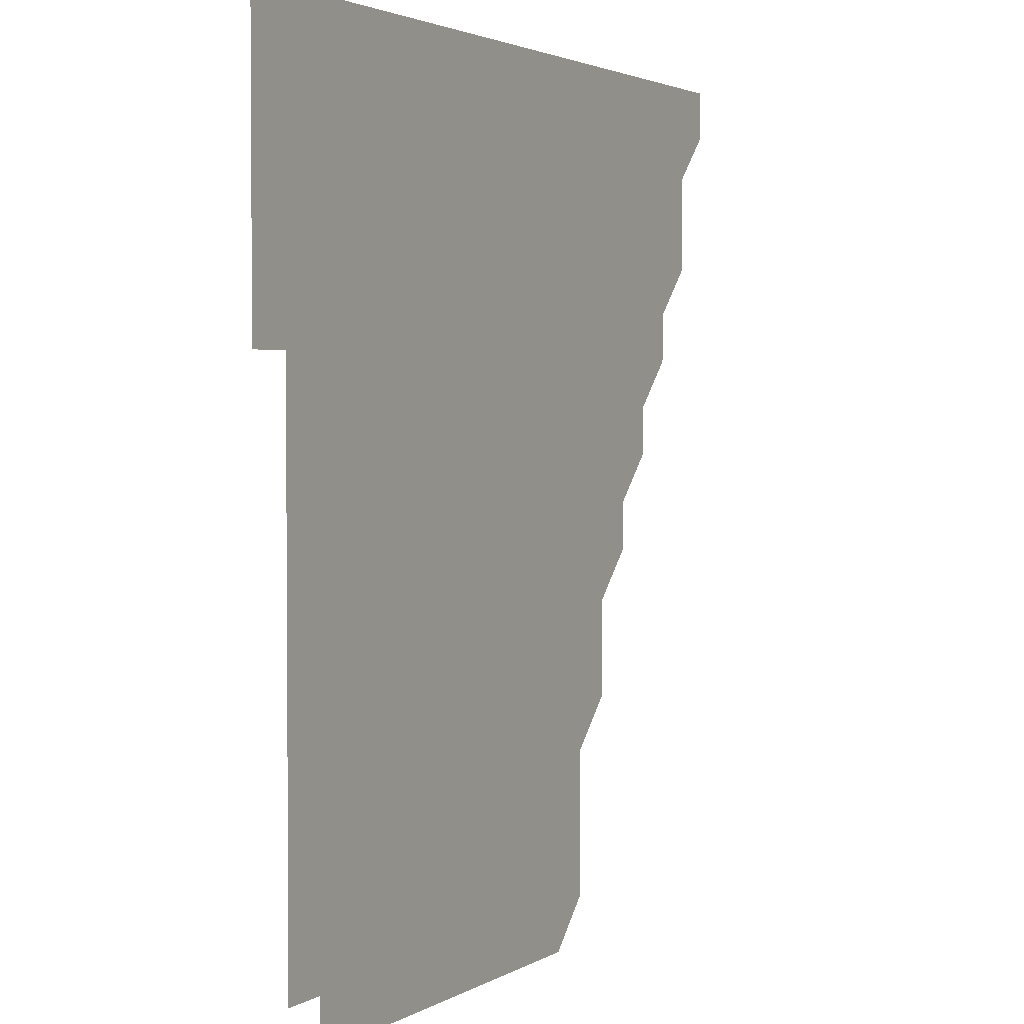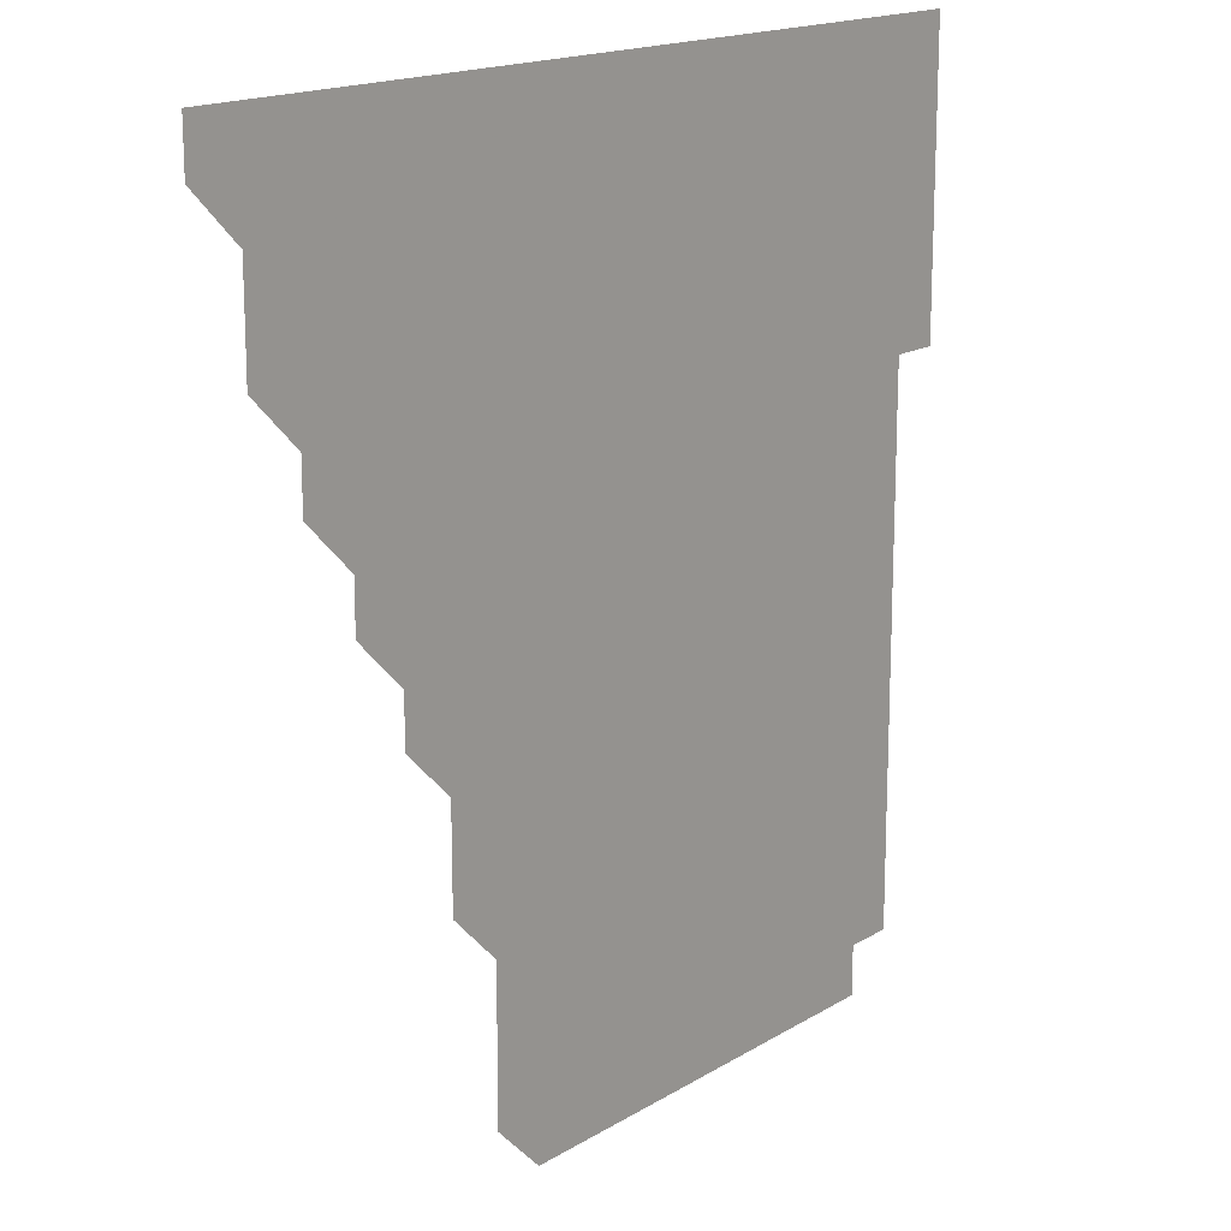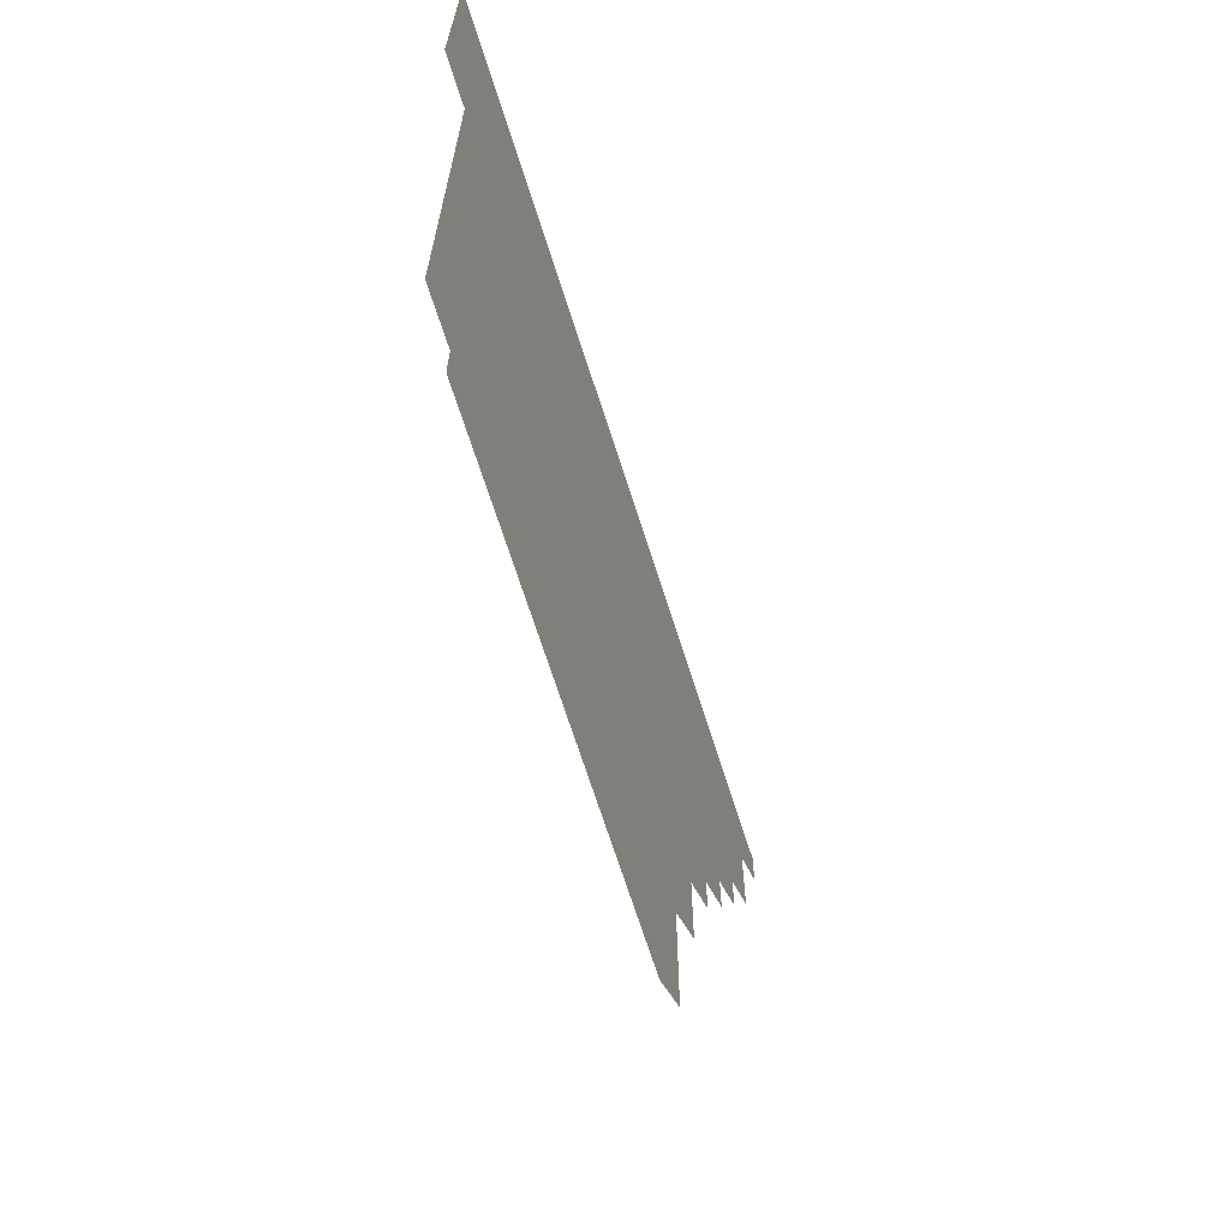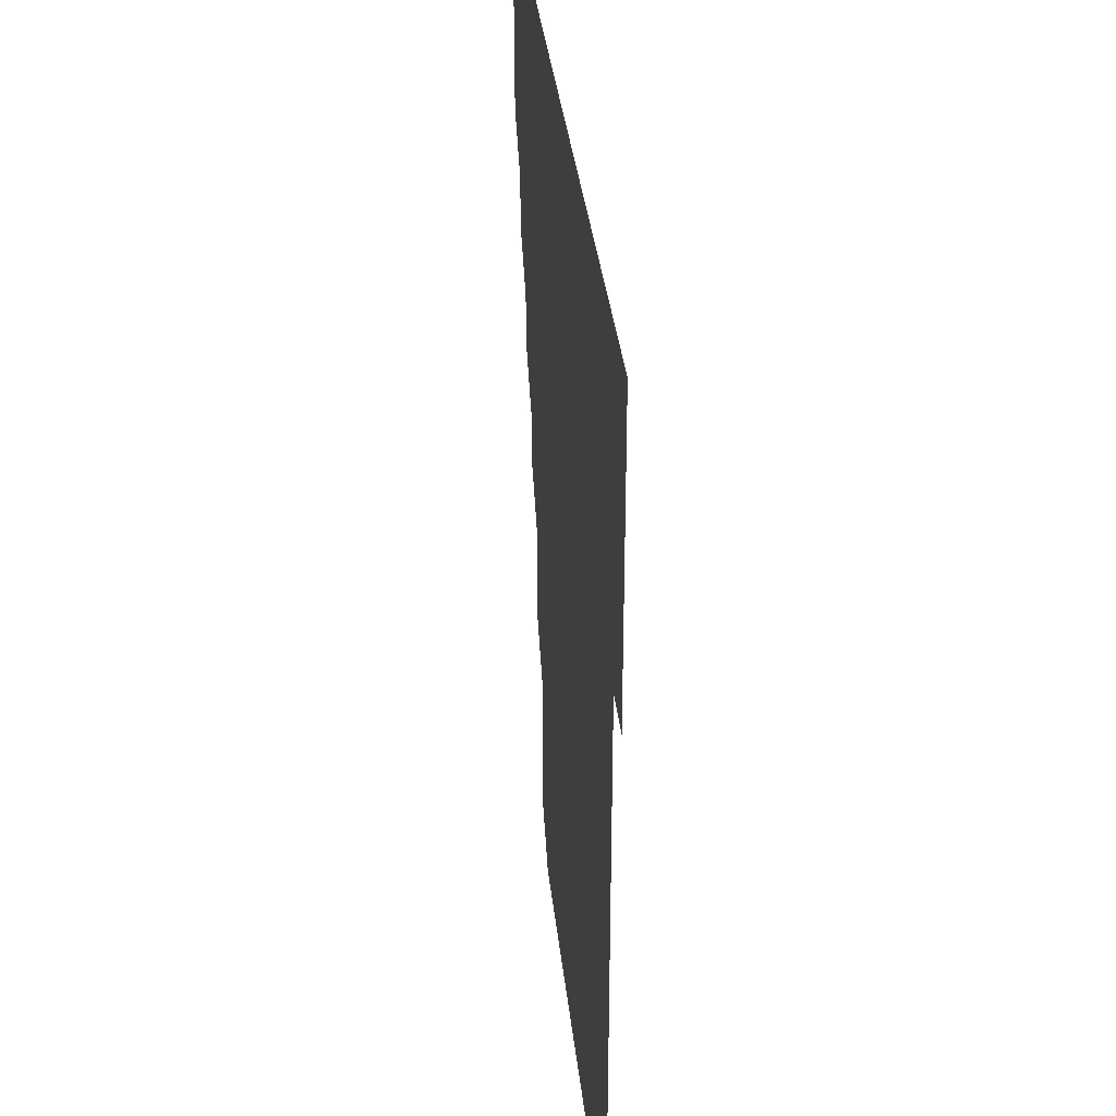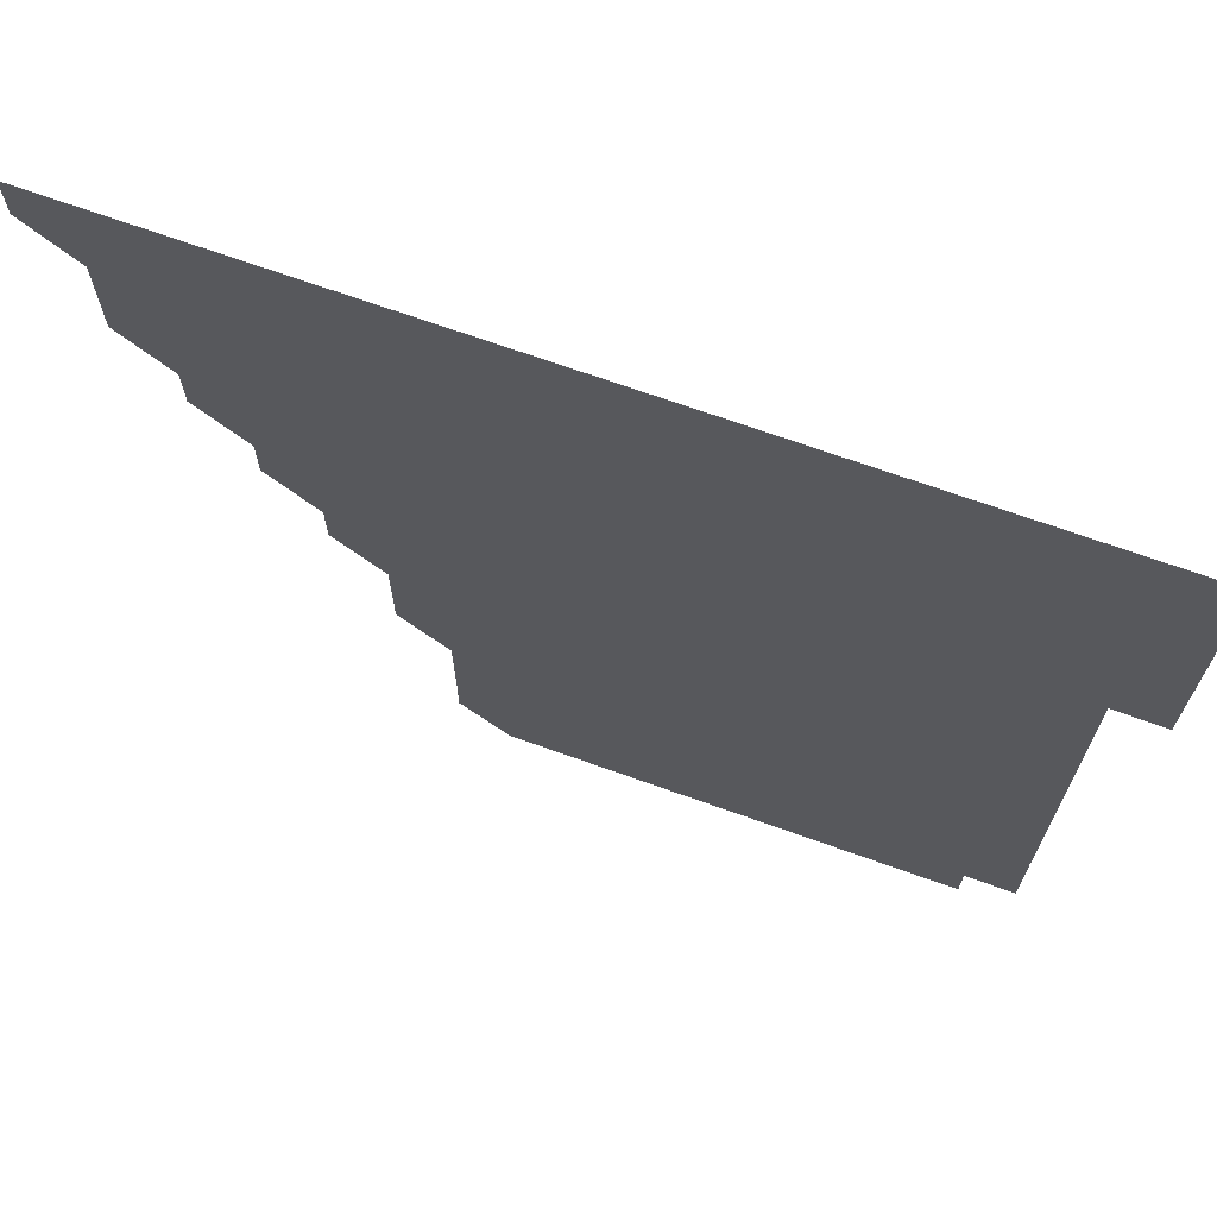
<metadata>
{"format":"obj","ext":"obj","renderer":"f3d","projection":"perspective","resolution":1024,"background":"white","views":[{"elev":2.6,"azim":117.9,"up":"+Y"},{"elev":16.5,"azim":-50.9,"up":"+Y"},{"elev":-69.3,"azim":107.7,"up":"+Y"},{"elev":34.3,"azim":84.1,"up":"+Y"},{"elev":70.0,"azim":19.7,"up":"+Y"}]}
</metadata>
<code>
v 436 406 0
v 436 421 0
v 451 361 0
v 451 376 0
v 451 391 0
v 451 406 0
v 451 421 0
v 466 331 0
v 466 346 0
v 466 361 0
v 466 376 0
v 466 391 0
v 466 406 0
v 466 421 0
v 481 301 0
v 481 316 0
v 481 331 0
v 481 346 0
v 481 361 0
v 481 376 0
v 481 391 0
v 481 406 0
v 481 421 0
v 496 271 0
v 496 286 0
v 496 301 0
v 496 316 0
v 496 331 0
v 496 346 0
v 496 361 0
v 496 376 0
v 496 391 0
v 496 406 0
v 496 421 0
v 511 225.9 0
v 511 241 0
v 511 256 0
v 511 271 0
v 511 286 0
v 511 301 0
v 511 316 0
v 511 331 0
v 511 346 0
v 511 361 0
v 511 376 0
v 511 391 0
v 511 406 0
v 511 421 0
v 526 165.9 0
v 526.1 180.9 0
v 526.1 196 0
v 526 211 0
v 526 226 0
v 526 241 0
v 526 256 0
v 526 271 0
v 526 286 0
v 526 301 0
v 526 316 0
v 526 331 0
v 526 346 0
v 526 361 0
v 526 376 0
v 526 391 0
v 526 406 0
v 526 421 0
v 541 151 0
v 541 166 0
v 541 181 0
v 541 196 0
v 541 211 0
v 541 226 0
v 541 241 0
v 541 256 0
v 541 271 0
v 541 286 0
v 541 301 0
v 541 316 0
v 541 331 0
v 541 346 0
v 541 361 0
v 541 376 0
v 541 391 0
v 541 406 0
v 541 421 0
v 556 151 0
v 556 166 0
v 556 181.1 0
v 556 196 0
v 556 211 0
v 556 226 0
v 556 241 0
v 556 256 0
v 556 271 0
v 556 286 0
v 556 301 0
v 556 316 0
v 556 331 0
v 556 346 0
v 556 361 0
v 556 376 0
v 556 391 0
v 556 406 0
v 556 421 0
v 571 151 0
v 571 166 0
v 571 181 0
v 571 196 0
v 571 211 0
v 571 226 0
v 571 241 0
v 571 256 0
v 571 271 0
v 571 286 0
v 571 301 0
v 571 316 0
v 571 331 0
v 571 346 0
v 571 361 0
v 571 376 0
v 571 391 0
v 571 406 0
v 571 421 0
v 586 151 0
v 586 166 0
v 586 181 0
v 586 196 0
v 586 211 0
v 586 226 0
v 586 241 0
v 586 256 0
v 586 271 0
v 586 286 0
v 586 301 0
v 586 316 0
v 586 331 0
v 586 346 0
v 586 361 0
v 586 376 0
v 586 391 0
v 586 406 0
v 586 421 0
v 601 151 0
v 601 166 0
v 601 181 0
v 601 196 0
v 601 211 0
v 601 226 0
v 601 241 0
v 601 256 0
v 601 271 0
v 601 286 0
v 601 301 0
v 601 316 0
v 601 331 0
v 601 346 0
v 601 361 0
v 601 376 0
v 601 391 0
v 601 406 0
v 601 421 0
v 616 151 0
v 616 166 0
v 616 181 0
v 616 196 0
v 616 211 0
v 616 226 0
v 616 241 0
v 616 256 0
v 616 271 0
v 616 286 0
v 616 301 0
v 616 316 0
v 616 331 0
v 616 346 0
v 616 361 0
v 616 376 0
v 616 391 0
v 616 406 0
v 616 421 0
v 631 151 0
v 631 166 0
v 631 181 0
v 631 196 0
v 631 211 0
v 631 226 0
v 631 241 0
v 631 256 0
v 631 271 0
v 631 286 0
v 631 301 0
v 631 316 0
v 631 331 0
v 631 346 0
v 631 361 0
v 631 376 0
v 631 391 0
v 631 406 0
v 631 421 0
v 646 151 0
v 646 166 0
v 646 181 0
v 646 196 0
v 646 211 0
v 646 226 0
v 646 241 0
v 646 256 0
v 646 271 0
v 646 286 0
v 646 301 0
v 646 316 0
v 646 331 0
v 646 346 0
v 646 361 0
v 646 376 0
v 646 391 0
v 646 406 0
v 646 421 0
v 661 151 0
v 661 166 0
v 661 181 0
v 661 196 0
v 661 211 0
v 661 226 0
v 661 241 0
v 661 256 0
v 661 271 0
v 661 286 0
v 661 301 0
v 661 316 0
v 661 331 0
v 661 346 0
v 661 361 0
v 661 376 0
v 661 391 0
v 661 406 0
v 661 421 0
v 676 151 0
v 676 166 0
v 676 181.1 0
v 676 196 0
v 676 211 0
v 676 226 0
v 676 241 0
v 676 256 0
v 676 271 0
v 676 286 0
v 676 301 0
v 676 316 0
v 676 331 0
v 676 346 0
v 676 361 0
v 676 376 0
v 676 391 0
v 676 406 0
v 676 421 0
v 691 166 0
v 691 180.9 0
v 691 195.9 0
v 691 210.9 0
v 691 225.9 0
v 691 240.9 0
v 691 255.9 0
v 690.9 270.9 0
v 691 286 0
v 691 301 0
v 691 316 0
v 691 331 0
v 691 346 0
v 691 361 0
v 691 376 0
v 691 391 0
v 691 406 0
v 691 421 0
v 706 331 0
v 706 345.9 0
v 706 361 0
v 706 376 0
v 706 391 0
v 706 406 0
v 706 421 0
f 5 6 1
f 1 6 2
f 6 7 2
f 9 10 3
f 3 10 4
f 10 11 4
f 4 11 5
f 11 12 5
f 5 12 6
f 12 13 6
f 6 13 7
f 13 14 7
f 16 17 8
f 8 17 9
f 17 18 9
f 9 18 10
f 18 19 10
f 10 19 11
f 19 20 11
f 11 20 12
f 20 21 12
f 12 21 13
f 21 22 13
f 13 22 14
f 22 23 14
f 25 26 15
f 15 26 16
f 26 27 16
f 16 27 17
f 27 28 17
f 17 28 18
f 28 29 18
f 18 29 19
f 29 30 19
f 19 30 20
f 30 31 20
f 20 31 21
f 31 32 21
f 21 32 22
f 32 33 22
f 22 33 23
f 33 34 23
f 37 38 24
f 24 38 25
f 38 39 25
f 25 39 26
f 39 40 26
f 26 40 27
f 40 41 27
f 27 41 28
f 41 42 28
f 28 42 29
f 42 43 29
f 29 43 30
f 43 44 30
f 30 44 31
f 44 45 31
f 31 45 32
f 45 46 32
f 32 46 33
f 46 47 33
f 33 47 34
f 47 48 34
f 52 53 35
f 35 53 36
f 53 54 36
f 36 54 37
f 54 55 37
f 37 55 38
f 55 56 38
f 38 56 39
f 56 57 39
f 39 57 40
f 57 58 40
f 40 58 41
f 58 59 41
f 41 59 42
f 59 60 42
f 42 60 43
f 60 61 43
f 43 61 44
f 61 62 44
f 44 62 45
f 62 63 45
f 45 63 46
f 63 64 46
f 46 64 47
f 64 65 47
f 47 65 48
f 65 66 48
f 67 68 49
f 49 68 50
f 68 69 50
f 50 69 51
f 69 70 51
f 51 70 52
f 70 71 52
f 52 71 53
f 71 72 53
f 53 72 54
f 72 73 54
f 54 73 55
f 73 74 55
f 55 74 56
f 74 75 56
f 56 75 57
f 75 76 57
f 57 76 58
f 76 77 58
f 58 77 59
f 77 78 59
f 59 78 60
f 78 79 60
f 60 79 61
f 79 80 61
f 61 80 62
f 80 81 62
f 62 81 63
f 81 82 63
f 63 82 64
f 82 83 64
f 64 83 65
f 83 84 65
f 65 84 66
f 84 85 66
f 67 86 68
f 86 87 68
f 68 87 69
f 87 88 69
f 69 88 70
f 88 89 70
f 70 89 71
f 89 90 71
f 71 90 72
f 90 91 72
f 72 91 73
f 91 92 73
f 73 92 74
f 92 93 74
f 74 93 75
f 93 94 75
f 75 94 76
f 94 95 76
f 76 95 77
f 95 96 77
f 77 96 78
f 96 97 78
f 78 97 79
f 97 98 79
f 79 98 80
f 98 99 80
f 80 99 81
f 99 100 81
f 81 100 82
f 100 101 82
f 82 101 83
f 101 102 83
f 83 102 84
f 102 103 84
f 84 103 85
f 103 104 85
f 86 105 87
f 105 106 87
f 87 106 88
f 106 107 88
f 88 107 89
f 107 108 89
f 89 108 90
f 108 109 90
f 90 109 91
f 109 110 91
f 91 110 92
f 110 111 92
f 92 111 93
f 111 112 93
f 93 112 94
f 112 113 94
f 94 113 95
f 113 114 95
f 95 114 96
f 114 115 96
f 96 115 97
f 115 116 97
f 97 116 98
f 116 117 98
f 98 117 99
f 117 118 99
f 99 118 100
f 118 119 100
f 100 119 101
f 119 120 101
f 101 120 102
f 120 121 102
f 102 121 103
f 121 122 103
f 103 122 104
f 122 123 104
f 105 124 106
f 124 125 106
f 106 125 107
f 125 126 107
f 107 126 108
f 126 127 108
f 108 127 109
f 127 128 109
f 109 128 110
f 128 129 110
f 110 129 111
f 129 130 111
f 111 130 112
f 130 131 112
f 112 131 113
f 131 132 113
f 113 132 114
f 132 133 114
f 114 133 115
f 133 134 115
f 115 134 116
f 134 135 116
f 116 135 117
f 135 136 117
f 117 136 118
f 136 137 118
f 118 137 119
f 137 138 119
f 119 138 120
f 138 139 120
f 120 139 121
f 139 140 121
f 121 140 122
f 140 141 122
f 122 141 123
f 141 142 123
f 124 143 125
f 143 144 125
f 125 144 126
f 144 145 126
f 126 145 127
f 145 146 127
f 127 146 128
f 146 147 128
f 128 147 129
f 147 148 129
f 129 148 130
f 148 149 130
f 130 149 131
f 149 150 131
f 131 150 132
f 150 151 132
f 132 151 133
f 151 152 133
f 133 152 134
f 152 153 134
f 134 153 135
f 153 154 135
f 135 154 136
f 154 155 136
f 136 155 137
f 155 156 137
f 137 156 138
f 156 157 138
f 138 157 139
f 157 158 139
f 139 158 140
f 158 159 140
f 140 159 141
f 159 160 141
f 141 160 142
f 160 161 142
f 143 162 144
f 162 163 144
f 144 163 145
f 163 164 145
f 145 164 146
f 164 165 146
f 146 165 147
f 165 166 147
f 147 166 148
f 166 167 148
f 148 167 149
f 167 168 149
f 149 168 150
f 168 169 150
f 150 169 151
f 169 170 151
f 151 170 152
f 170 171 152
f 152 171 153
f 171 172 153
f 153 172 154
f 172 173 154
f 154 173 155
f 173 174 155
f 155 174 156
f 174 175 156
f 156 175 157
f 175 176 157
f 157 176 158
f 176 177 158
f 158 177 159
f 177 178 159
f 159 178 160
f 178 179 160
f 160 179 161
f 179 180 161
f 162 181 163
f 181 182 163
f 163 182 164
f 182 183 164
f 164 183 165
f 183 184 165
f 165 184 166
f 184 185 166
f 166 185 167
f 185 186 167
f 167 186 168
f 186 187 168
f 168 187 169
f 187 188 169
f 169 188 170
f 188 189 170
f 170 189 171
f 189 190 171
f 171 190 172
f 190 191 172
f 172 191 173
f 191 192 173
f 173 192 174
f 192 193 174
f 174 193 175
f 193 194 175
f 175 194 176
f 194 195 176
f 176 195 177
f 195 196 177
f 177 196 178
f 196 197 178
f 178 197 179
f 197 198 179
f 179 198 180
f 198 199 180
f 181 200 182
f 200 201 182
f 182 201 183
f 201 202 183
f 183 202 184
f 202 203 184
f 184 203 185
f 203 204 185
f 185 204 186
f 204 205 186
f 186 205 187
f 205 206 187
f 187 206 188
f 206 207 188
f 188 207 189
f 207 208 189
f 189 208 190
f 208 209 190
f 190 209 191
f 209 210 191
f 191 210 192
f 210 211 192
f 192 211 193
f 211 212 193
f 193 212 194
f 212 213 194
f 194 213 195
f 213 214 195
f 195 214 196
f 214 215 196
f 196 215 197
f 215 216 197
f 197 216 198
f 216 217 198
f 198 217 199
f 217 218 199
f 200 219 201
f 219 220 201
f 201 220 202
f 220 221 202
f 202 221 203
f 221 222 203
f 203 222 204
f 222 223 204
f 204 223 205
f 223 224 205
f 205 224 206
f 224 225 206
f 206 225 207
f 225 226 207
f 207 226 208
f 226 227 208
f 208 227 209
f 227 228 209
f 209 228 210
f 228 229 210
f 210 229 211
f 229 230 211
f 211 230 212
f 230 231 212
f 212 231 213
f 231 232 213
f 213 232 214
f 232 233 214
f 214 233 215
f 233 234 215
f 215 234 216
f 234 235 216
f 216 235 217
f 235 236 217
f 217 236 218
f 236 237 218
f 219 238 220
f 238 239 220
f 220 239 221
f 239 240 221
f 221 240 222
f 240 241 222
f 222 241 223
f 241 242 223
f 223 242 224
f 242 243 224
f 224 243 225
f 243 244 225
f 225 244 226
f 244 245 226
f 226 245 227
f 245 246 227
f 227 246 228
f 246 247 228
f 228 247 229
f 247 248 229
f 229 248 230
f 248 249 230
f 230 249 231
f 249 250 231
f 231 250 232
f 250 251 232
f 232 251 233
f 251 252 233
f 233 252 234
f 252 253 234
f 234 253 235
f 253 254 235
f 235 254 236
f 254 255 236
f 236 255 237
f 255 256 237
f 239 257 240
f 257 258 240
f 240 258 241
f 258 259 241
f 241 259 242
f 259 260 242
f 242 260 243
f 260 261 243
f 243 261 244
f 261 262 244
f 244 262 245
f 262 263 245
f 245 263 246
f 263 264 246
f 246 264 247
f 264 265 247
f 247 265 248
f 265 266 248
f 248 266 249
f 266 267 249
f 249 267 250
f 267 268 250
f 250 268 251
f 268 269 251
f 251 269 252
f 269 270 252
f 252 270 253
f 270 271 253
f 253 271 254
f 271 272 254
f 254 272 255
f 272 273 255
f 255 273 256
f 273 274 256
f 268 275 269
f 275 276 269
f 269 276 270
f 276 277 270
f 270 277 271
f 277 278 271
f 271 278 272
f 278 279 272
f 272 279 273
f 279 280 273
f 273 280 274
f 280 281 274

</code>
